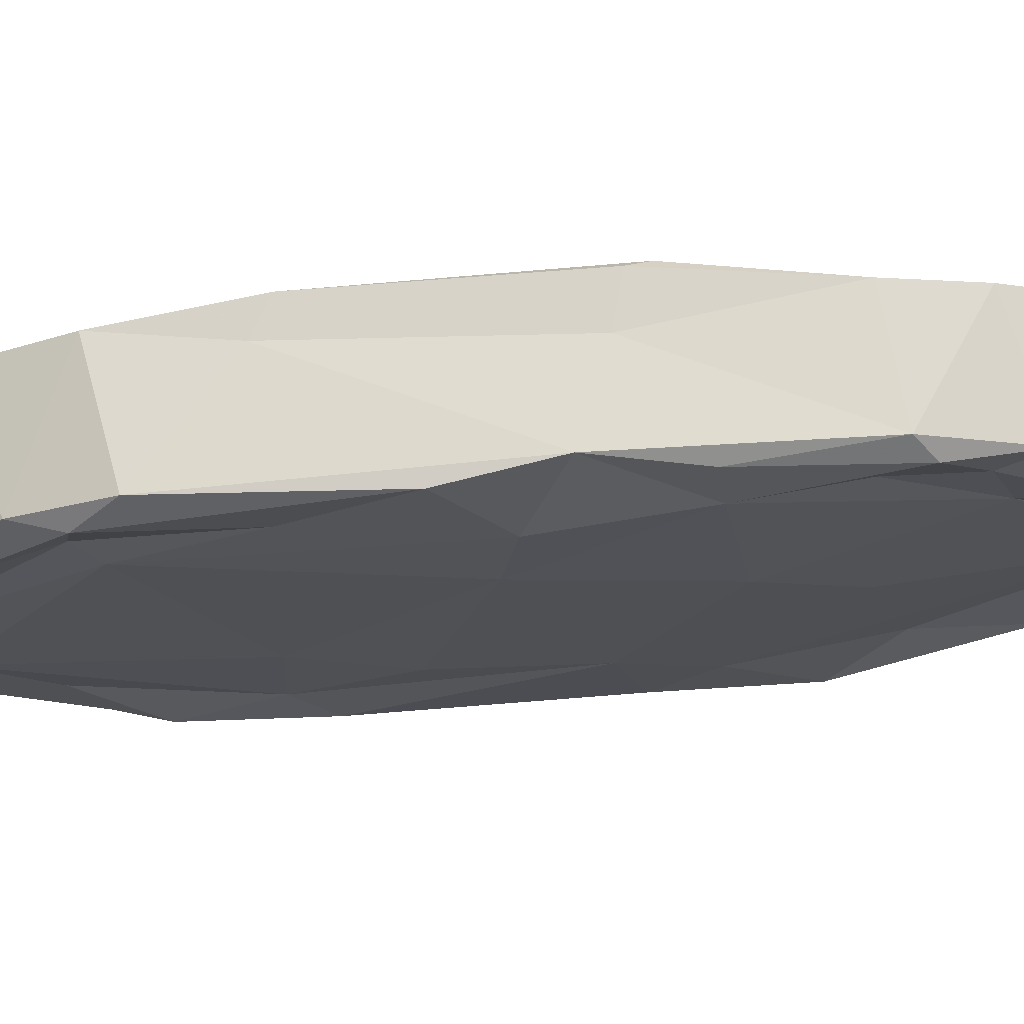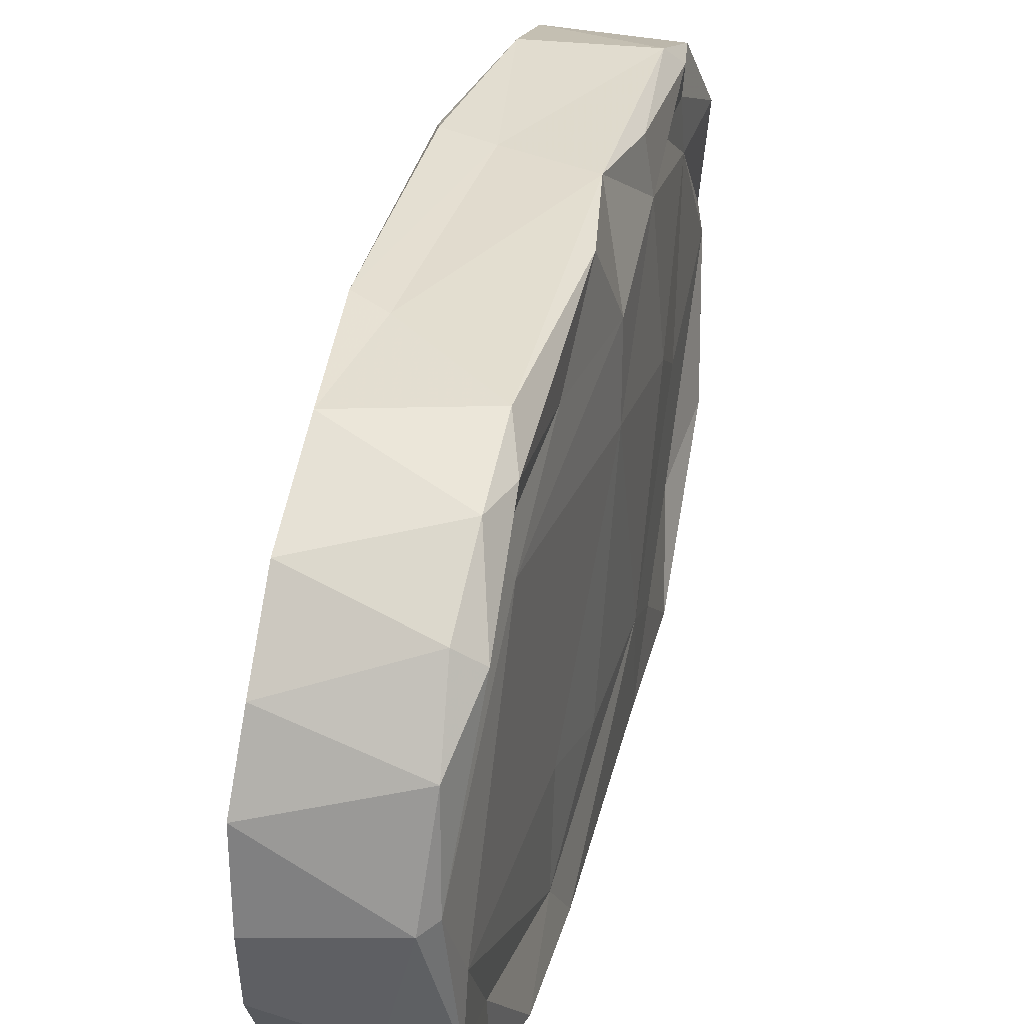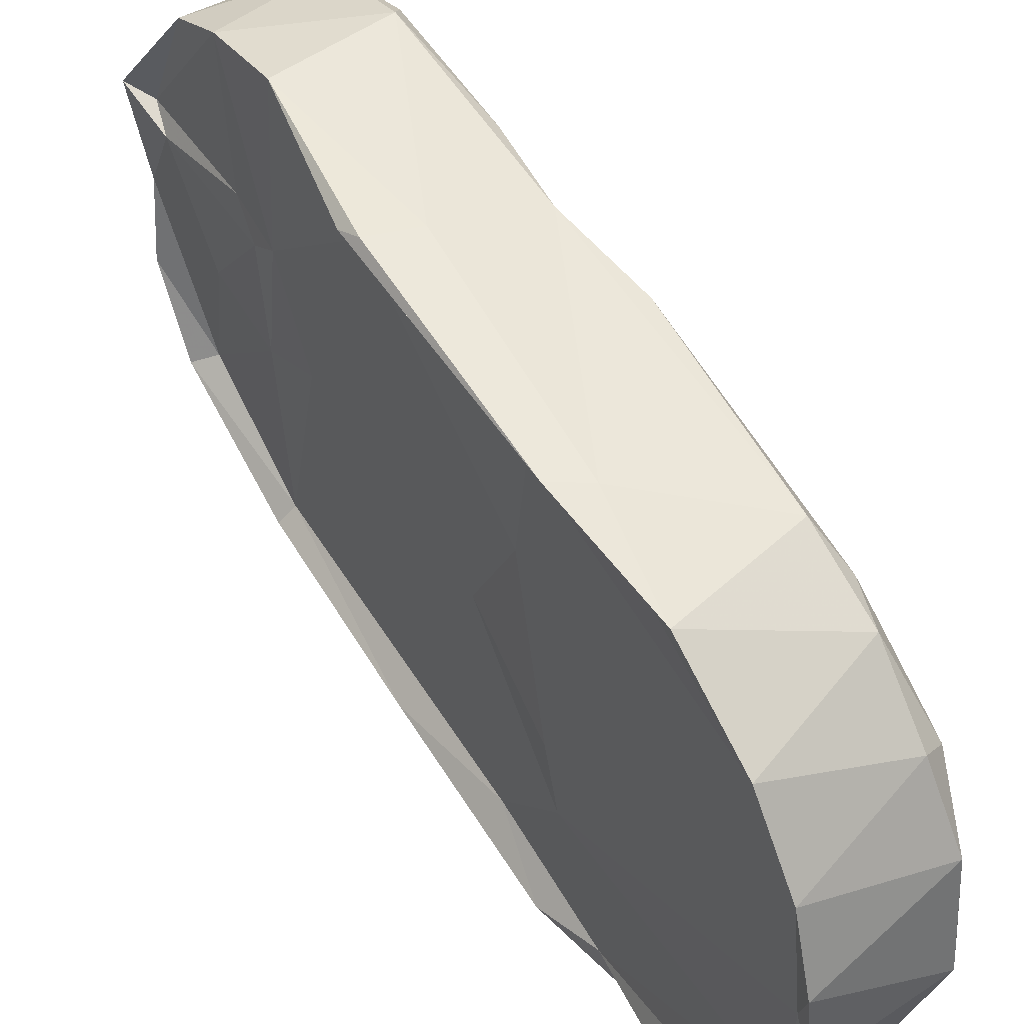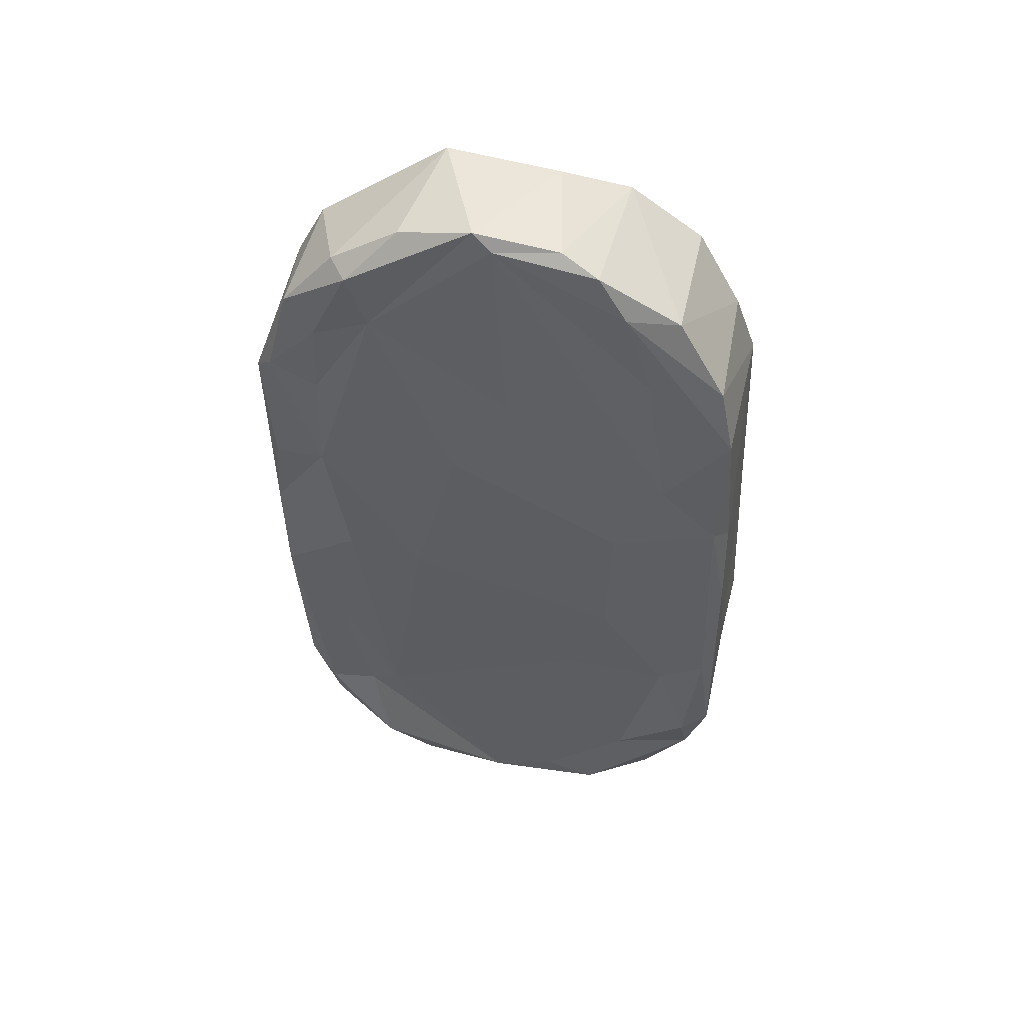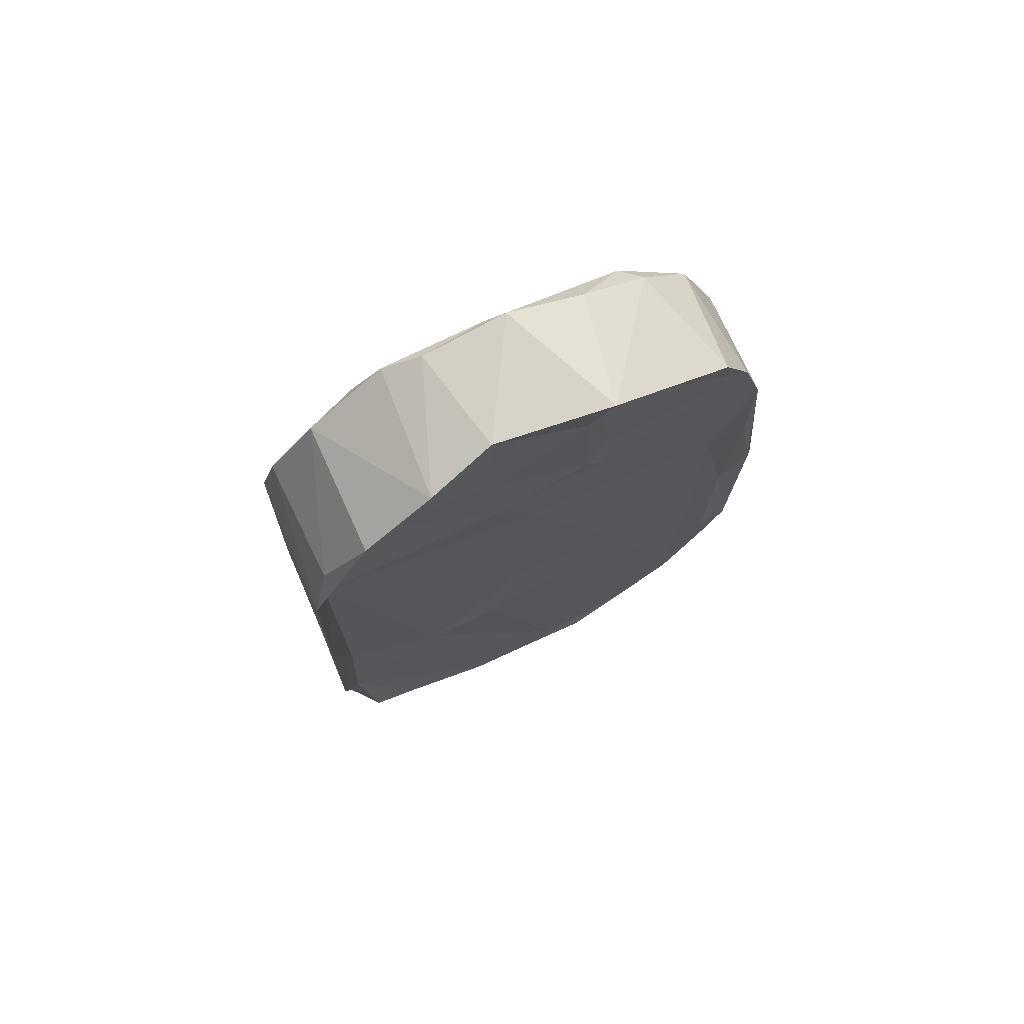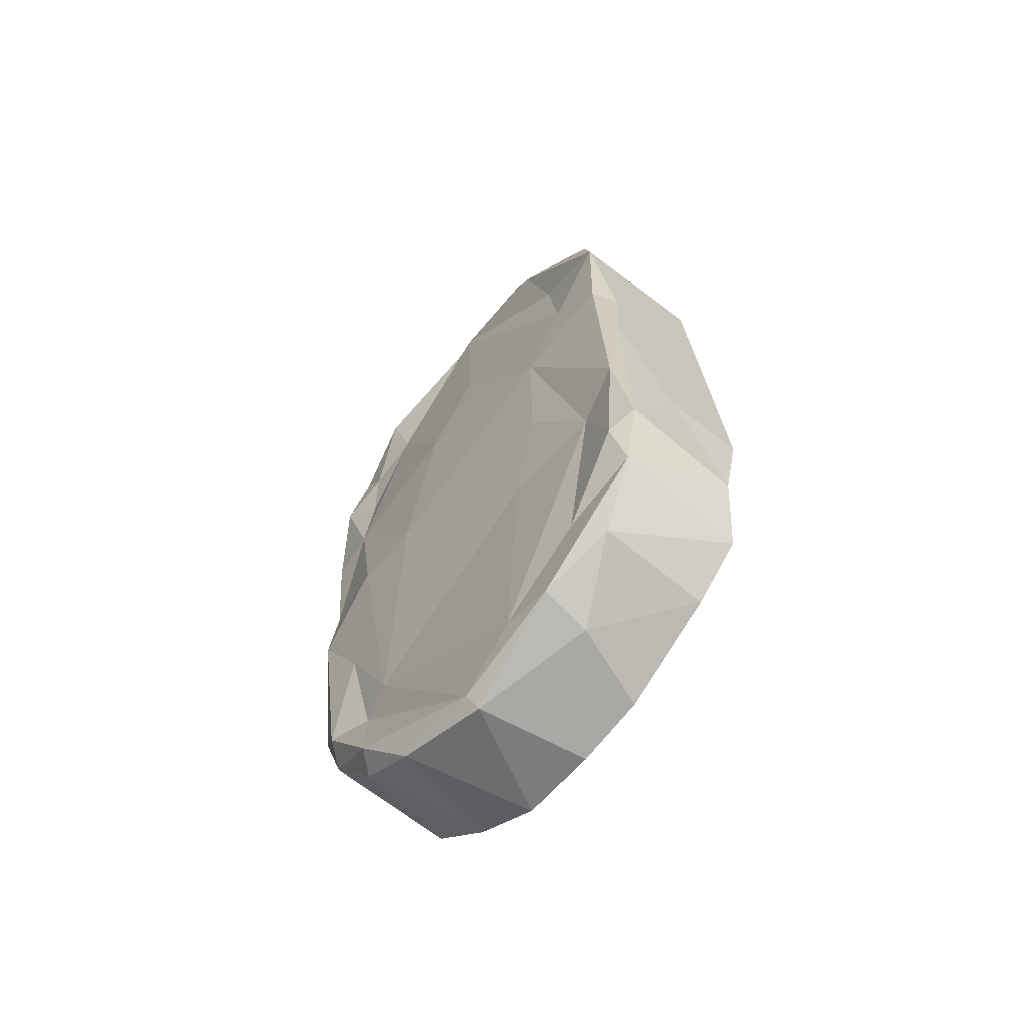
<metadata>
{"format":"obj","ext":"obj","renderer":"f3d","projection":"perspective","resolution":1024,"background":"white","views":[{"elev":70.4,"azim":-95.5,"up":"+Y"},{"elev":33.0,"azim":-168.5,"up":"+Y"},{"elev":53.3,"azim":147.0,"up":"+Y"},{"elev":48.7,"azim":-78.2,"up":"+Z"},{"elev":75.7,"azim":64.9,"up":"+Z"},{"elev":-64.5,"azim":-40.0,"up":"+Z"}]}
</metadata>
<code>
v -0.004949 0.0186 -0.02461
v 0.006891 0.02175 -0.01241
v 0.005565 -0.009043 0.03791
v -0.006065 0.01683 0.0114
v 0.006543 0.01122 -0.03594
v -0.004401 -0.00505 -0.03524
v 0.006241 -0.02061 -0.01877
v -0.003295 0.01431 -0.03365
v -0.00447 -0.02148 -0.02148
v 0.006259 -0.004939 -0.01234
v -0.005133 0.01283 -0.03288
v -0.005133 -0.007259 -0.01481
v -0.00618 -0.0006709 0.0216
v 0.005148 0.01839 -0.008532
v -0.002683 0.0004481 -0.03942
v 0.004741 0.005012 0.03525
v 0.004654 0.006884 0.02128
v 0.006062 0.02068 -0.02326
v -0.004969 0.01669 -0.01365
v -0.006185 -0.01496 0.01345
v -0.006505 -0.01074 0.03382
v 0.005632 -0.01989 -0.006559
v -0.005399 -0.01295 0.02553
v -0.005294 0.01897 0.02981
v 0.006203 -0.02081 0.02145
v 0.004347 -0.01432 0.03208
v -0.005893 -0.008236 0.03737
v -0.003571 0.008702 -0.03739
v -0.006515 0.01302 0.03403
v 0.004255 0.01798 0.03205
v 0.004232 0.02144 -0.01401
v 0.004552 0.01856 0.009886
v 0.007601 -0.01948 -0.02788
v 0.006321 0.01672 -0.03122
v -0.006653 0.00417 0.01369
v 0.005356 0.006809 0.0397
v -0.004436 0.008801 0.03819
v -0.005099 0.002332 0.03976
v -0.004802 0.01454 0.03483
v -0.005657 -0.01919 0.02624
v -0.005145 -0.01509 0.03303
v 0.004281 0.02244 0.02045
v -0.003975 0.01458 -0.02525
v -0.003742 0.0008141 -0.03822
v -0.004277 0.02225 0.00306
v -0.004085 -0.02112 0.007333
v 0.005835 0.0102 -0.008434
v -0.005516 0.02132 0.01081
v -0.0059 -0.01035 -0.006131
v 0.003956 0.005928 0.03781
v 0.007069 -0.01547 -0.03289
v 0.006854 -0.001311 -0.03927
v 0.00583 0.02055 -0.02013
v -8.115e-05 -0.009395 -0.03738
v -0.004968 -0.01628 -0.01527
v -0.004968 0.02224 0.02131
v 0.00561 -0.0005049 -0.003378
v 0.005034 0.02184 0.01241
v 0.005098 -0.019 0.02737
v -0.005508 0.01663 0.02648
v 0.002492 0.02215 0.005831
v 0.007077 0.005571 -0.03858
v -0.006363 0.008021 -0.001153
v -0.004379 -0.00962 -0.03645
v -0.00549 0.01157 0.02854
v -0.004722 -0.02133 -0.0009729
v 0.006775 0.002308 -0.0376
v -0.005321 -0.01908 -0.02306
v 0.005088 -0.003361 0.02206
v -0.004064 -0.01263 -0.02921
v -0.006327 -0.02044 0.02069
v 0.0006488 -0.02176 -0.01282
v 0.004786 0.005384 0.02353
v -0.006181 0.01473 -4.289e-05
v -0.003923 -0.01954 -0.0272
v 0.005078 0.02116 -0.004134
v -0.00529 0.01687 0.01992
v -0.004545 0.01176 -0.02352
v -0.006168 0.02063 0.02283
v 0.005928 -0.02156 -0.02237
v 0.004858 -0.01953 0.02122
v 0.004346 0.007476 0.02628
v -0.003782 0.01858 -0.02817
v 0.006074 -0.0152 0.03325
v 0.004172 0.02045 0.02743
v -0.006091 -0.01989 0.008723
v -0.003915 0.02102 -0.02146
v 0.004725 -0.003087 0.02968
v 0.004149 -0.003236 0.03973
v -0.005625 -0.02041 -0.01187
v 0.006023 -0.01129 -0.01354
v -0.004944 -0.004978 0.03883
v 0.006256 0.0225 0.006859
v 0.007024 -0.007055 -0.038
v 0.005104 -0.0002489 0.01647
v -0.005328 0.02159 -0.005057
v -0.00648 -0.01086 0.006064
v 0.006704 0.02183 0.008582
v -0.005671 0.0006261 0.03843
v 0.007385 -0.02207 -0.01339
v 0.006914 -0.02139 0.004132
v -0.00307 -0.01559 -0.03338
f 99 92 38
f 92 99 27
f 89 38 92
f 36 37 38
f 36 38 89
f 89 92 3
f 37 29 38
f 50 36 16
f 16 36 89
f 99 21 27
f 92 27 3
f 39 37 36
f 27 21 41
f 36 30 39
f 89 3 26
f 3 27 41
f 30 36 50
f 16 89 88
f 29 65 38
f 37 39 29
f 30 50 85
f 65 99 38
f 41 84 3
f 39 24 29
f 39 30 24
f 29 60 65
f 26 88 89
f 41 21 40
f 60 29 24
f 50 16 82
f 21 23 71
f 21 99 23
f 21 71 40
f 3 84 26
f 85 24 30
f 84 41 59
f 50 82 85
f 59 41 40
f 24 56 79
f 79 60 24
f 99 20 23
f 85 56 24
f 99 13 20
f 88 73 16
f 88 69 73
f 26 84 81
f 77 65 60
f 99 65 13
f 85 17 42
f 42 56 85
f 60 79 77
f 65 35 13
f 82 16 73
f 73 69 17
f 77 4 65
f 88 26 69
f 25 40 71
f 59 40 25
f 65 4 35
f 84 59 25
f 85 82 17
f 82 73 17
f 26 81 69
f 81 84 25
f 42 58 98
f 20 13 97
f 13 35 97
f 69 81 95
f 42 61 56
f 95 17 69
f 56 48 79
f 79 48 4
f 4 77 79
f 23 20 71
f 32 58 42
f 42 17 32
f 20 86 71
f 71 46 25
f 42 93 61
f 71 86 46
f 42 98 93
f 17 95 32
f 25 46 101
f 20 97 86
f 4 48 45
f 45 56 61
f 48 56 45
f 81 91 95
f 81 25 101
f 66 46 86
f 4 63 35
f 45 74 4
f 4 74 63
f 35 63 97
f 32 76 58
f 45 96 74
f 95 91 57
f 97 63 49
f 22 81 101
f 58 76 98
f 32 95 47
f 101 46 66
f 98 2 93
f 93 2 61
f 97 90 86
f 98 76 2
f 76 32 14
f 63 74 78
f 81 22 91
f 86 90 66
f 97 55 90
f 49 55 97
f 32 47 14
f 101 66 72
f 72 100 101
f 61 31 45
f 2 31 61
f 74 19 78
f 96 19 74
f 57 47 95
f 22 101 100
f 45 87 96
f 72 66 9
f 31 87 45
f 66 90 9
f 57 91 10
f 57 10 47
f 49 63 12
f 10 5 47
f 12 55 49
f 19 43 78
f 14 53 76
f 96 1 19
f 10 67 5
f 22 7 91
f 68 90 55
f 19 1 43
f 14 34 53
f 22 100 7
f 1 96 87
f 90 68 9
f 76 53 2
f 47 34 14
f 63 78 12
f 31 18 87
f 2 53 18
f 80 72 9
f 78 6 12
f 2 18 31
f 72 80 100
f 67 10 91
f 80 9 75
f 12 6 55
f 80 33 7
f 100 80 7
f 18 83 87
f 83 1 87
f 47 5 34
f 43 44 78
f 70 68 55
f 68 75 9
f 53 34 18
f 68 70 75
f 7 33 51
f 75 33 80
f 1 83 11
f 34 83 18
f 1 11 43
f 7 51 94
f 55 6 70
f 43 11 44
f 78 44 6
f 33 75 102
f 91 7 94
f 83 8 11
f 51 33 102
f 34 8 83
f 11 8 28
f 44 11 28
f 67 91 94
f 6 64 70
f 70 64 75
f 8 34 5
f 28 8 5
f 102 75 64
f 44 64 6
f 64 54 102
f 54 51 102
f 64 44 15
f 15 54 64
f 28 15 44
f 5 62 28
f 94 51 54
f 28 62 15
f 52 54 15
f 5 67 62
f 52 94 54
f 15 62 52
f 52 62 67
f 67 94 52

</code>
